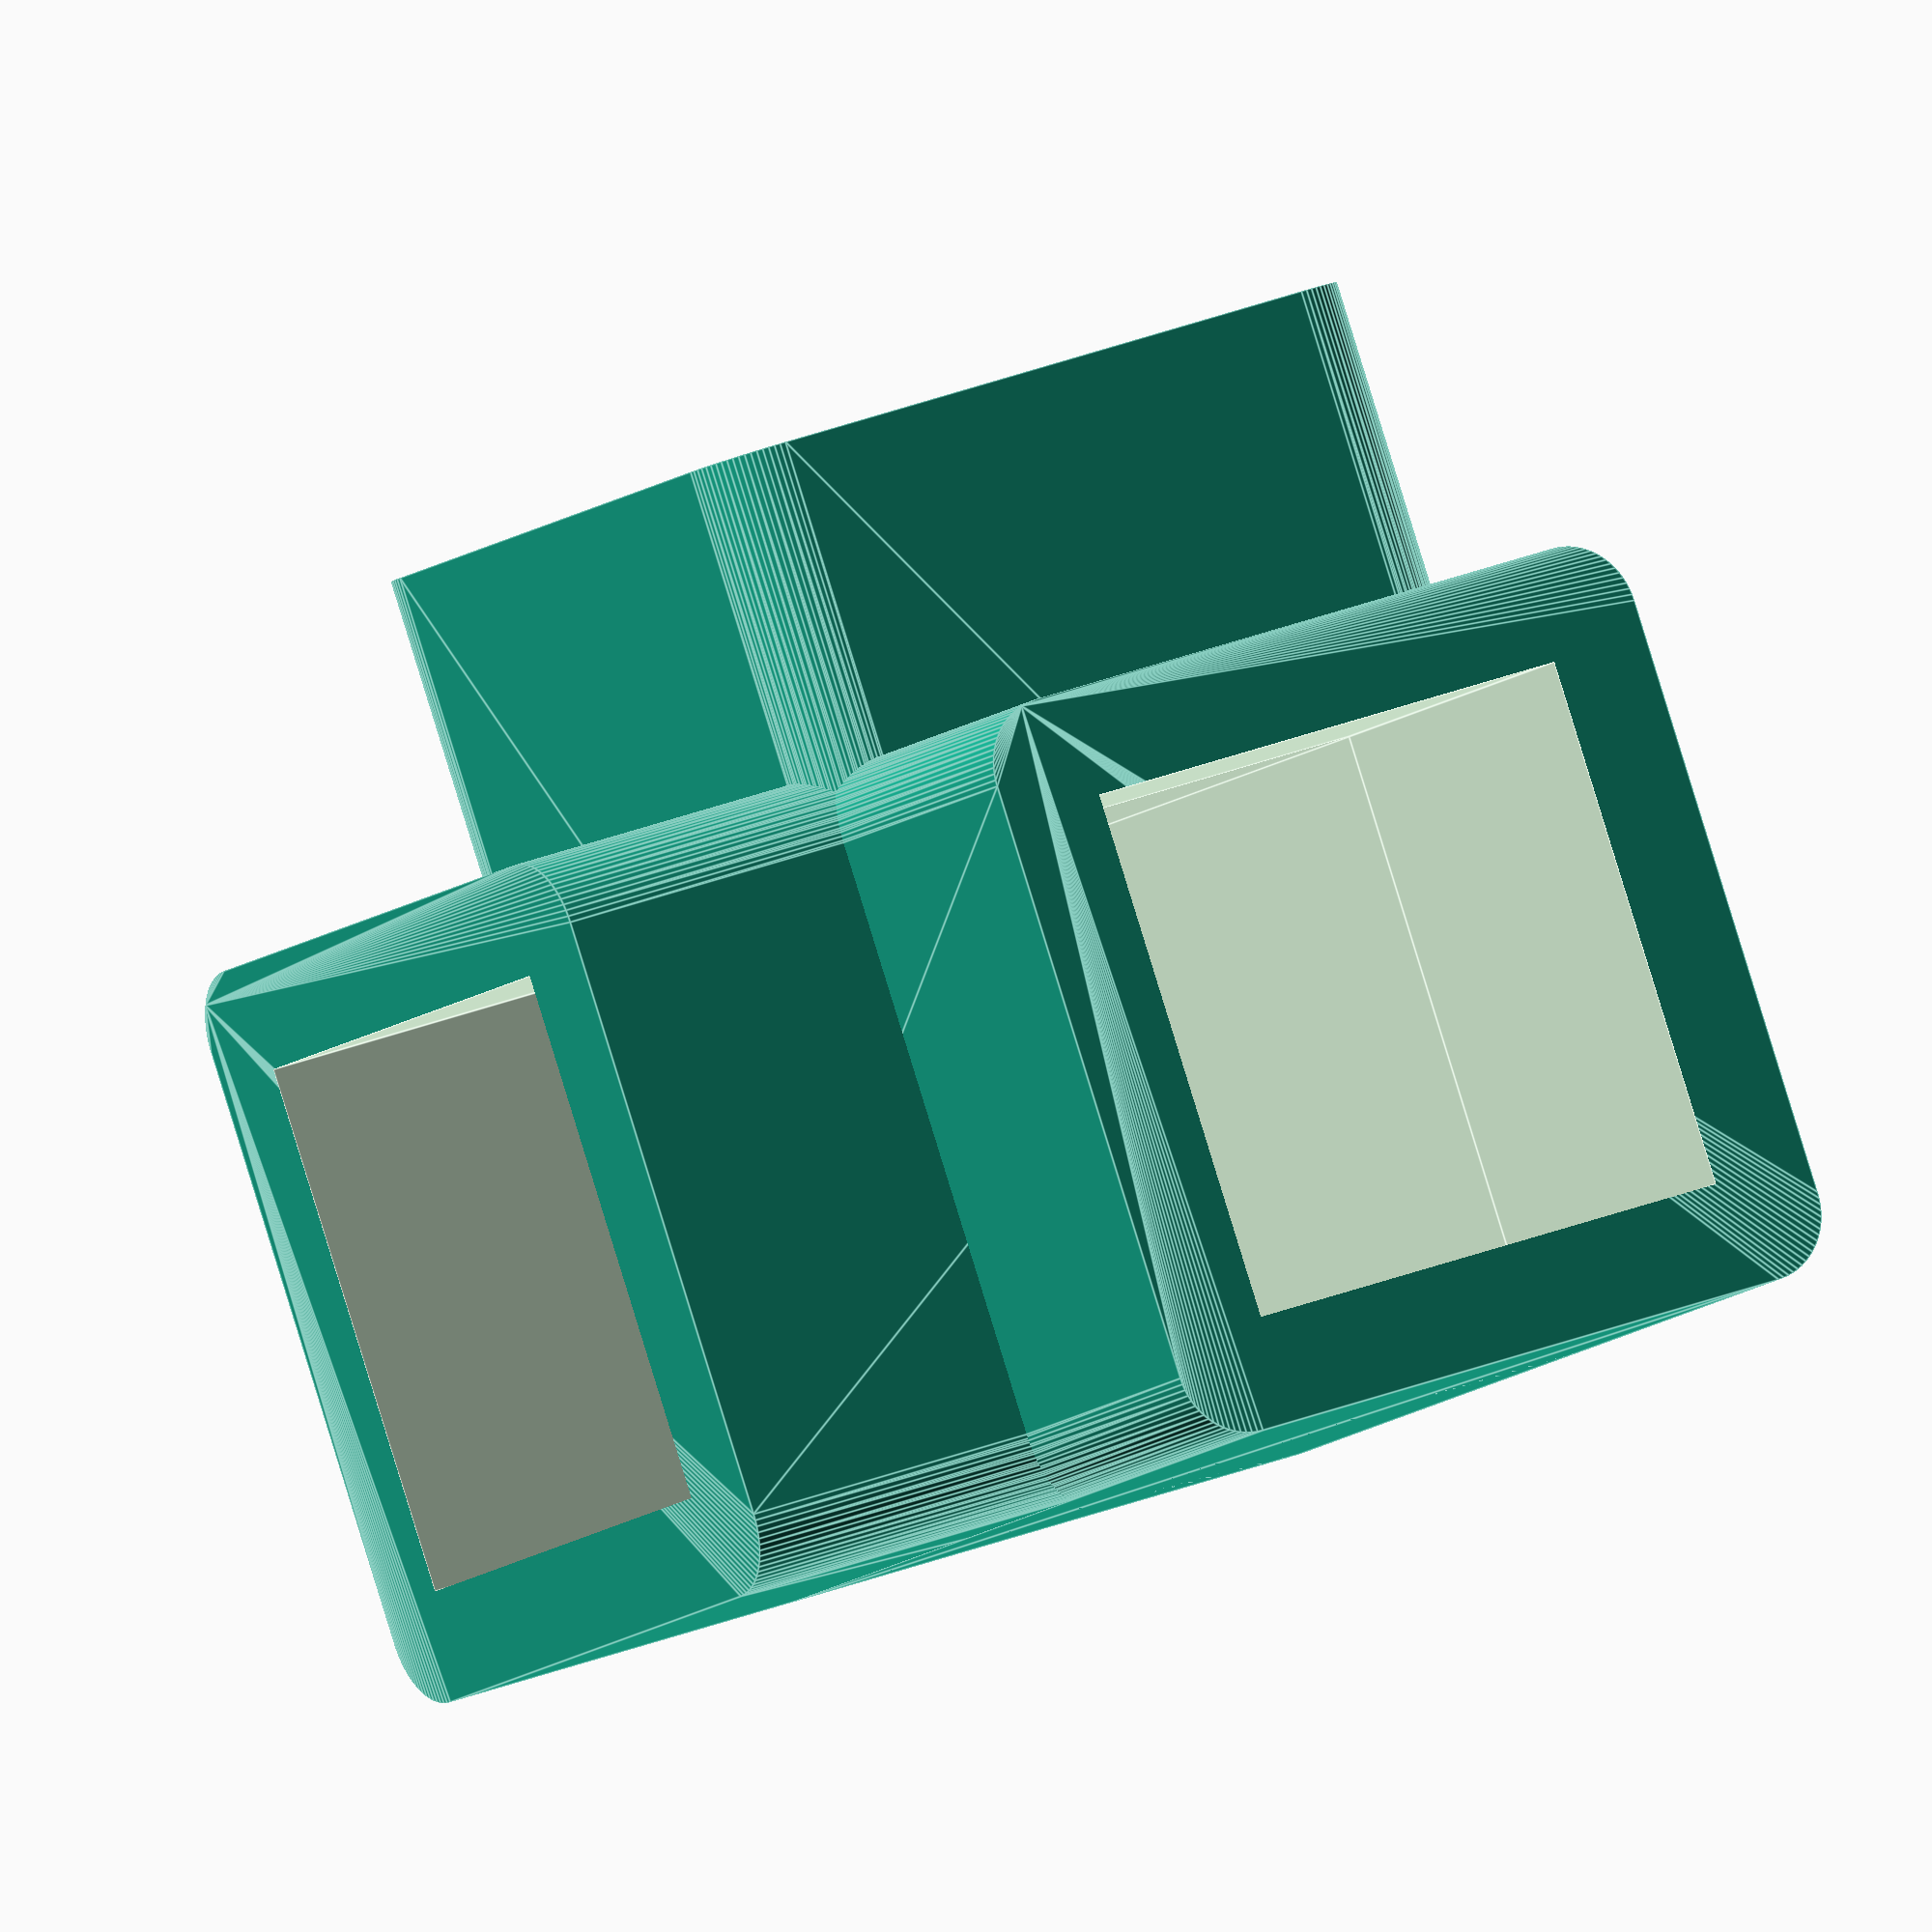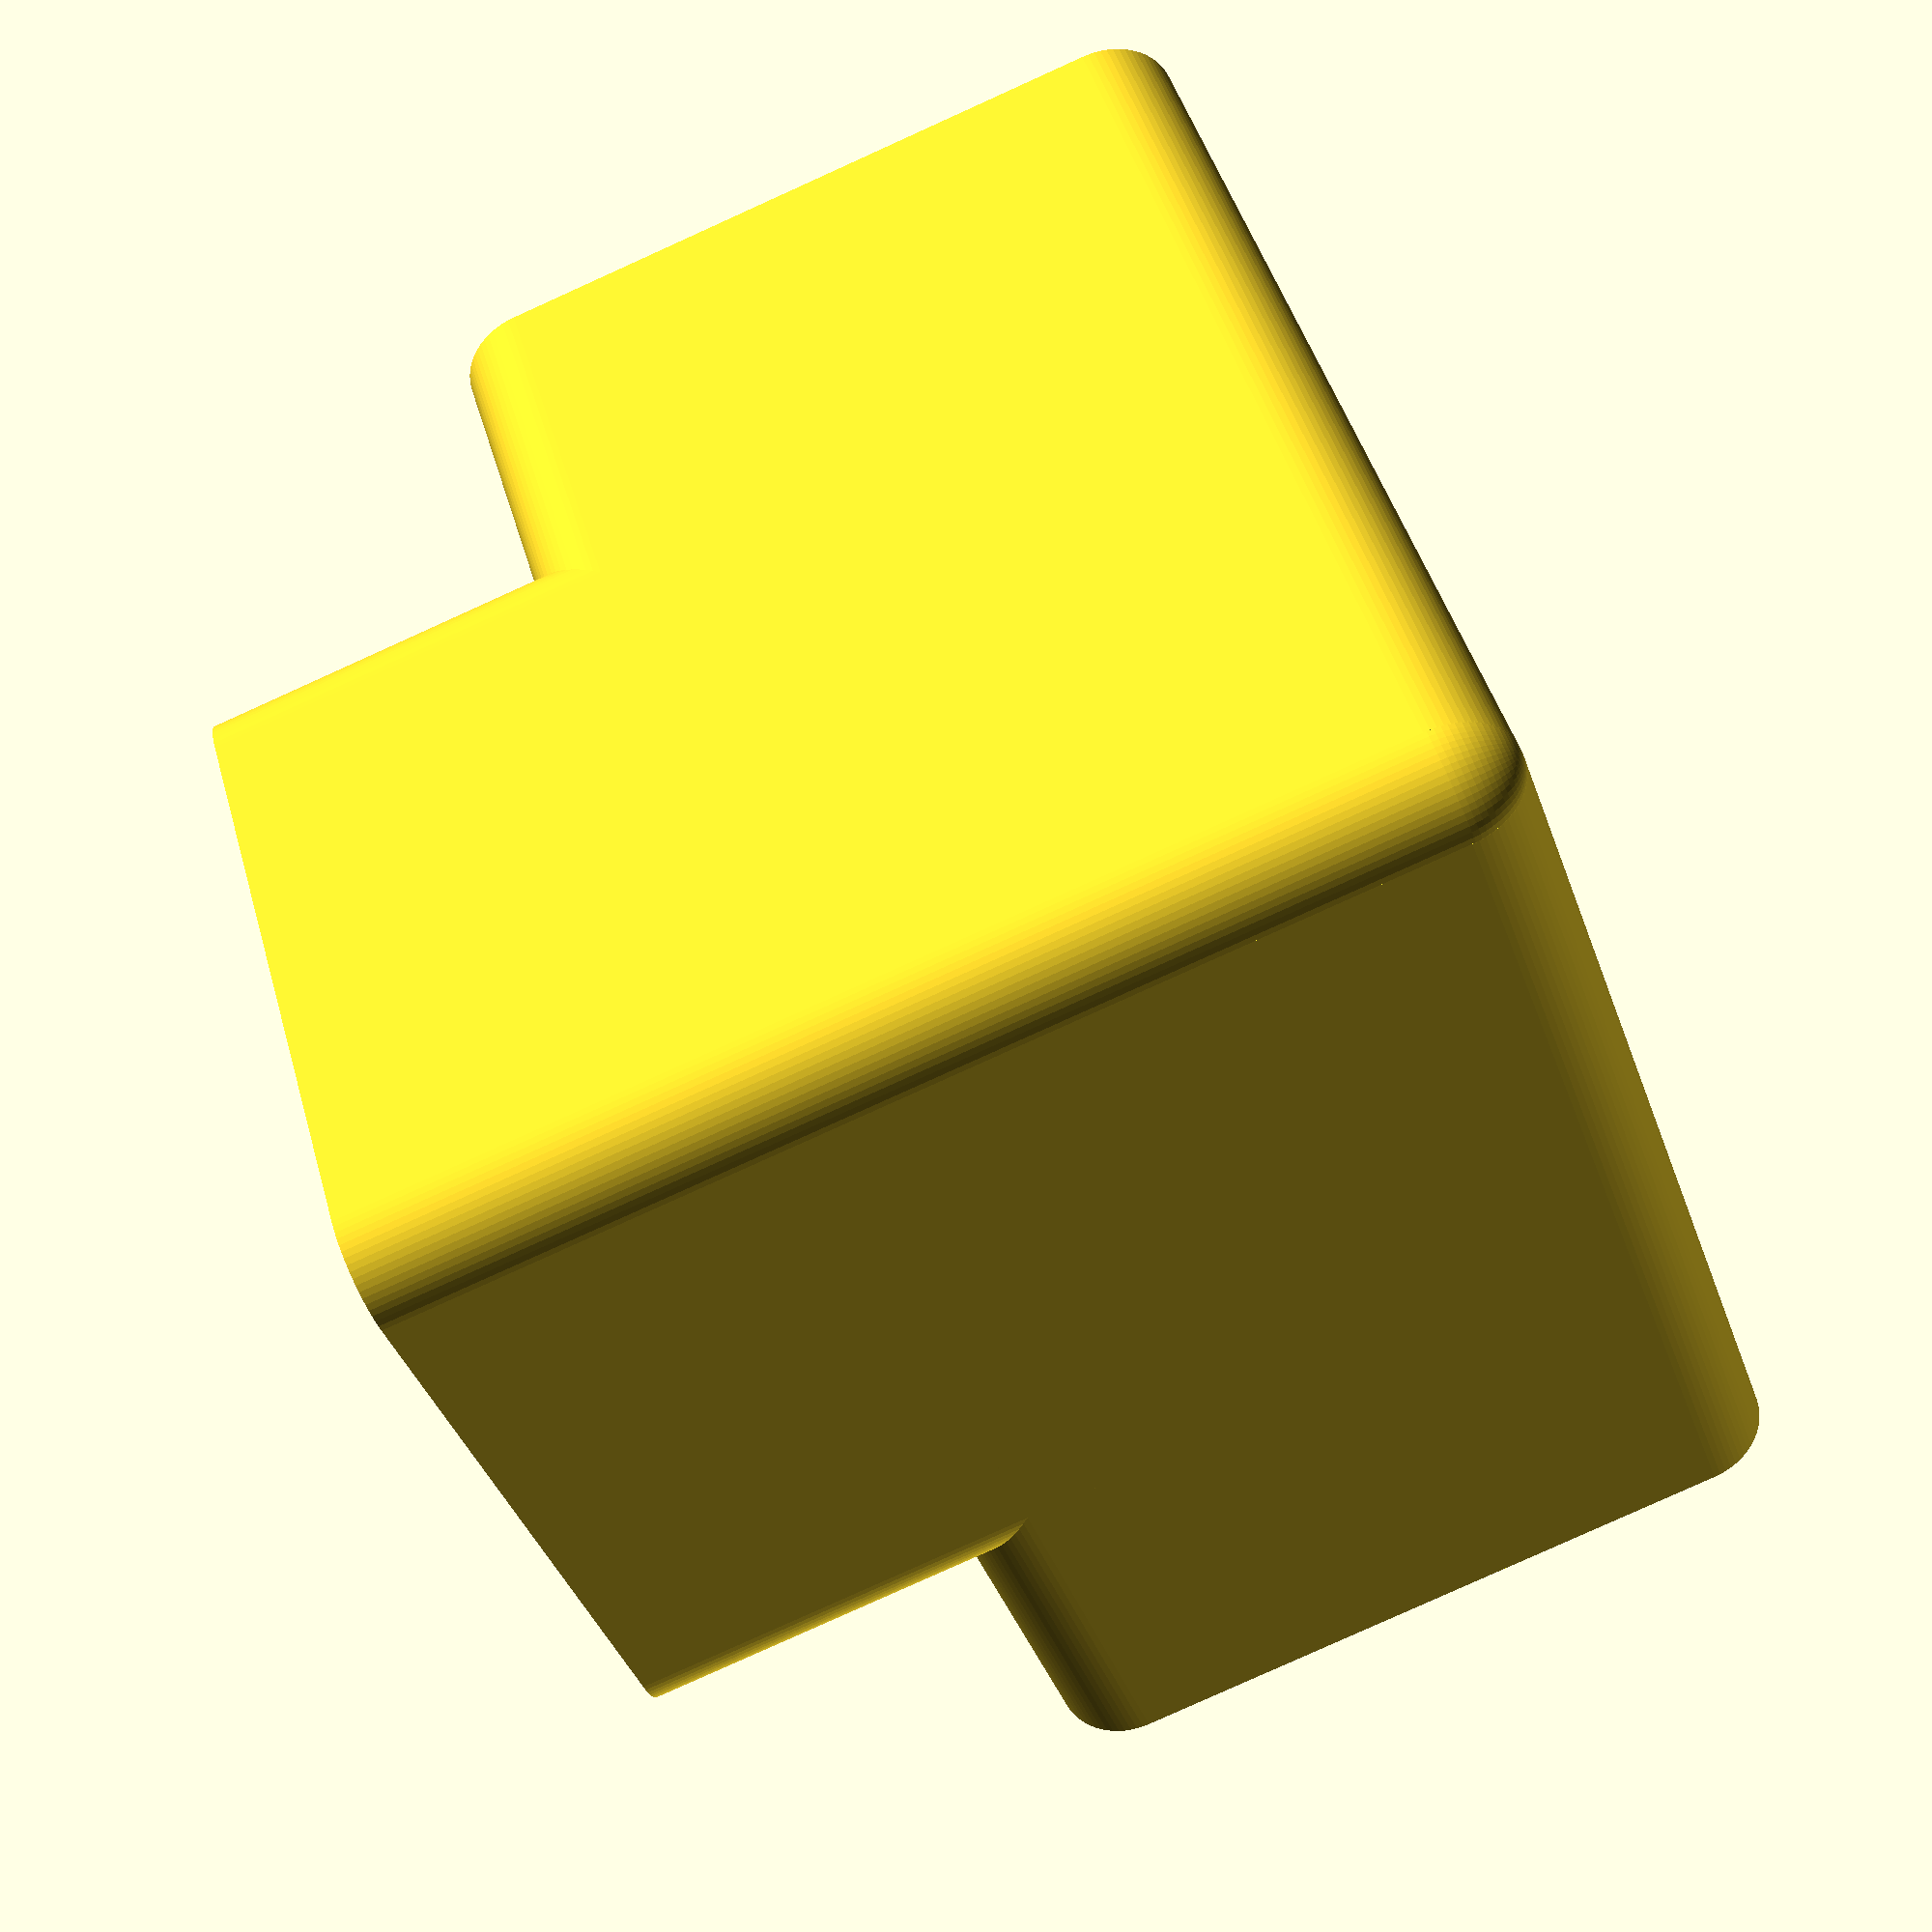
<openscad>
$fa=5; $fs=0.1;

wall=3; // толщина стенки
rout=2; // радиус скругления внешней оболочки
prof=15; // грань квадратного профиля
lmult=2; // длина уголка = lmult*prof
    
difference()
{
    union() //внешнее
    {    

        hull() //x
        {
            translate([rout, rout, rout]) rotate([0,90,0]) cylinder(h=lmult*prof-rout, r=rout);
            translate([rout, prof+2*wall-rout, rout]) rotate([0,90,0]) cylinder(h=lmult*prof-rout, r=rout);
            translate([rout, rout, prof+2*wall-rout]) rotate([0,90,0]) cylinder(h=lmult*prof-rout, r=rout);
            translate([rout, prof+2*wall-rout, prof+2*wall-rout]) rotate([0,90,0]) cylinder(h=lmult*prof-rout, r=rout);
        }
        
        hull() //z
        {
            translate([rout, rout, rout]) cylinder(h=lmult*prof-rout, r=rout);
            translate([prof+2*wall-rout, rout, rout]) cylinder(h=lmult*prof-rout, r=rout);
            translate([rout, prof+2*wall-rout, rout]) cylinder(h=lmult*prof-rout, r=rout);
            translate([prof+2*wall-rout, prof+2*wall-rout, rout]) cylinder(h=lmult*prof-rout, r=rout);
            
        }
        
        hull() //y
        {
            translate([rout, rout, rout]) rotate([-90,0,0]) cylinder(h=lmult*prof-rout, r=rout);
            translate([prof+2*wall-rout, rout, rout]) rotate([-90,0,0]) cylinder(h=lmult*prof-rout, r=rout);
            translate([rout, rout, prof+2*wall-rout]) rotate([-90,0,0]) cylinder(h=lmult*prof-rout, r=rout);
            translate([prof+2*wall-rout, rout, prof+2*wall-rout]) rotate([-90,0,0]) cylinder(h=lmult*prof-rout, r=rout);
            
        }
        
        translate([rout, rout, rout]) sphere(r=rout); // уголок
        
     
    }
    
    union() //внутреннее
    {
        translate([wall, wall, wall]) cube([lmult*prof-wall+0.01, prof, prof]);
        translate([wall, wall, prof+wall-0.01]) cube([prof, prof, (lmult-1)*prof-wall+0.02]);
        translate([wall, prof+wall-0.01, wall]) cube([prof, (lmult-1)*prof-wall+0.02, prof]);
    }
    
    
}
</openscad>
<views>
elev=91.7 azim=150.6 roll=17.2 proj=o view=edges
elev=262.3 azim=130.3 roll=65.7 proj=p view=wireframe
</views>
